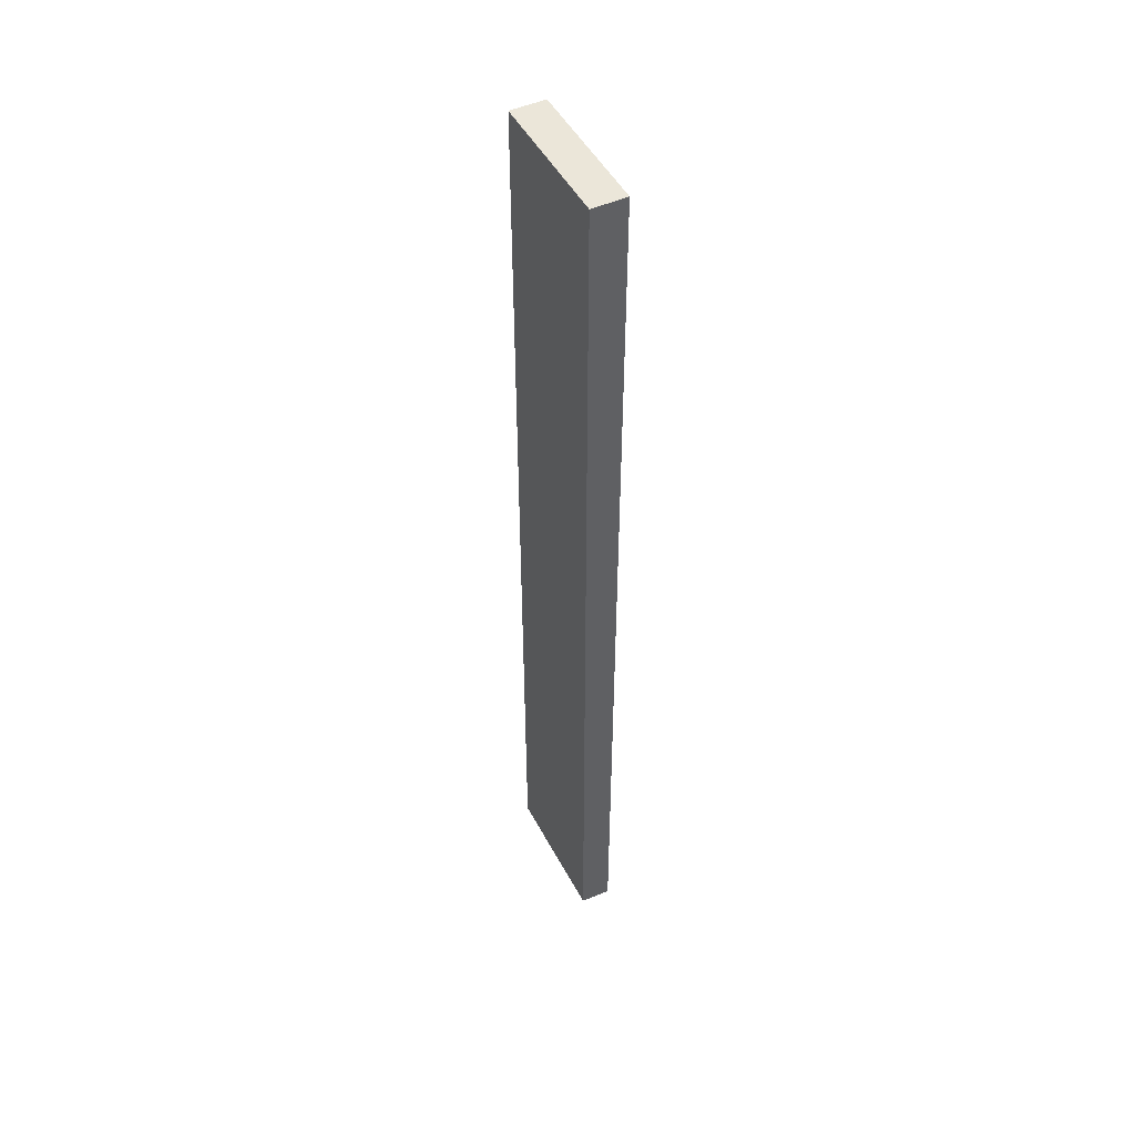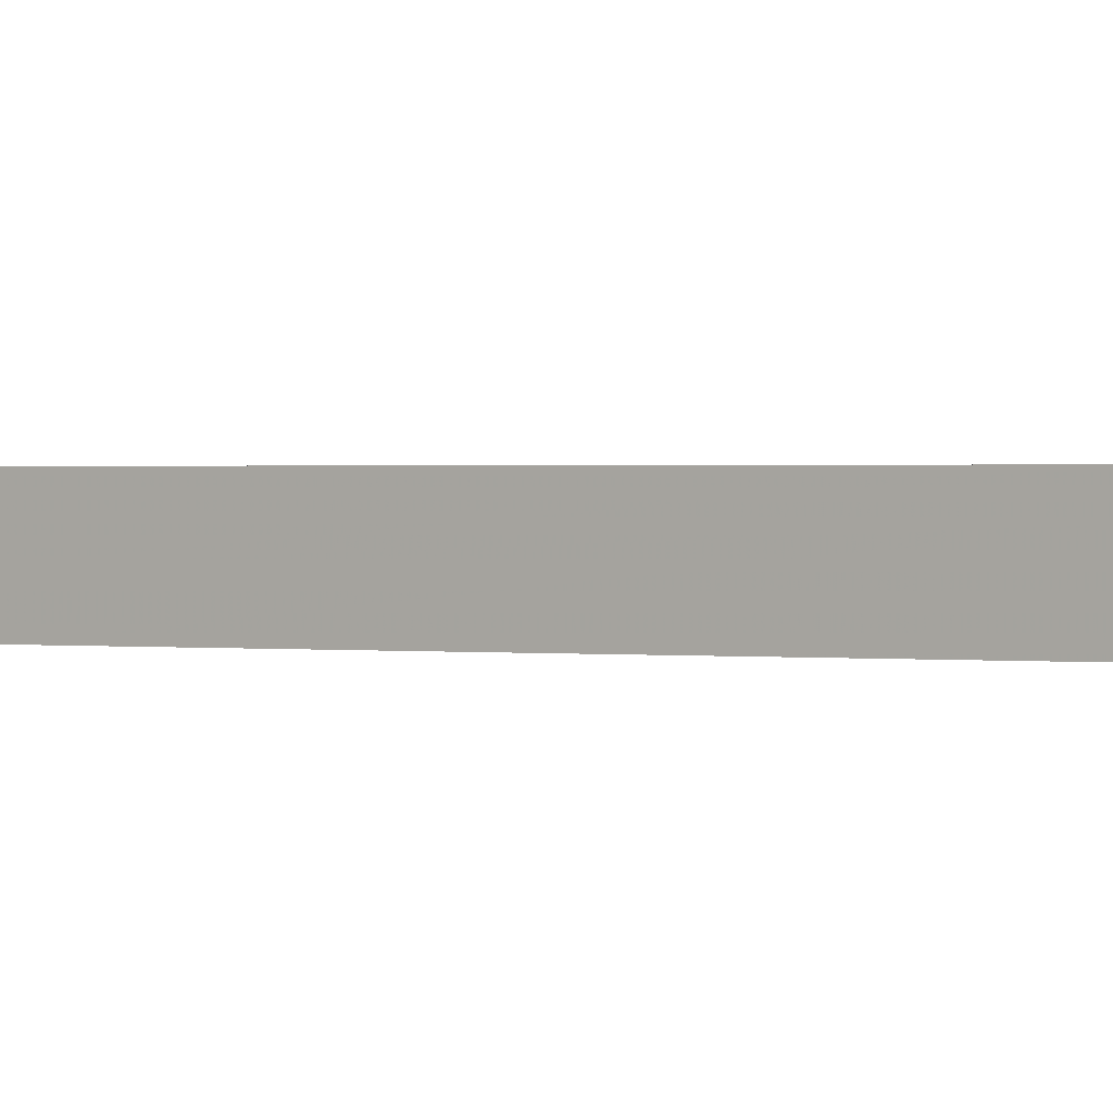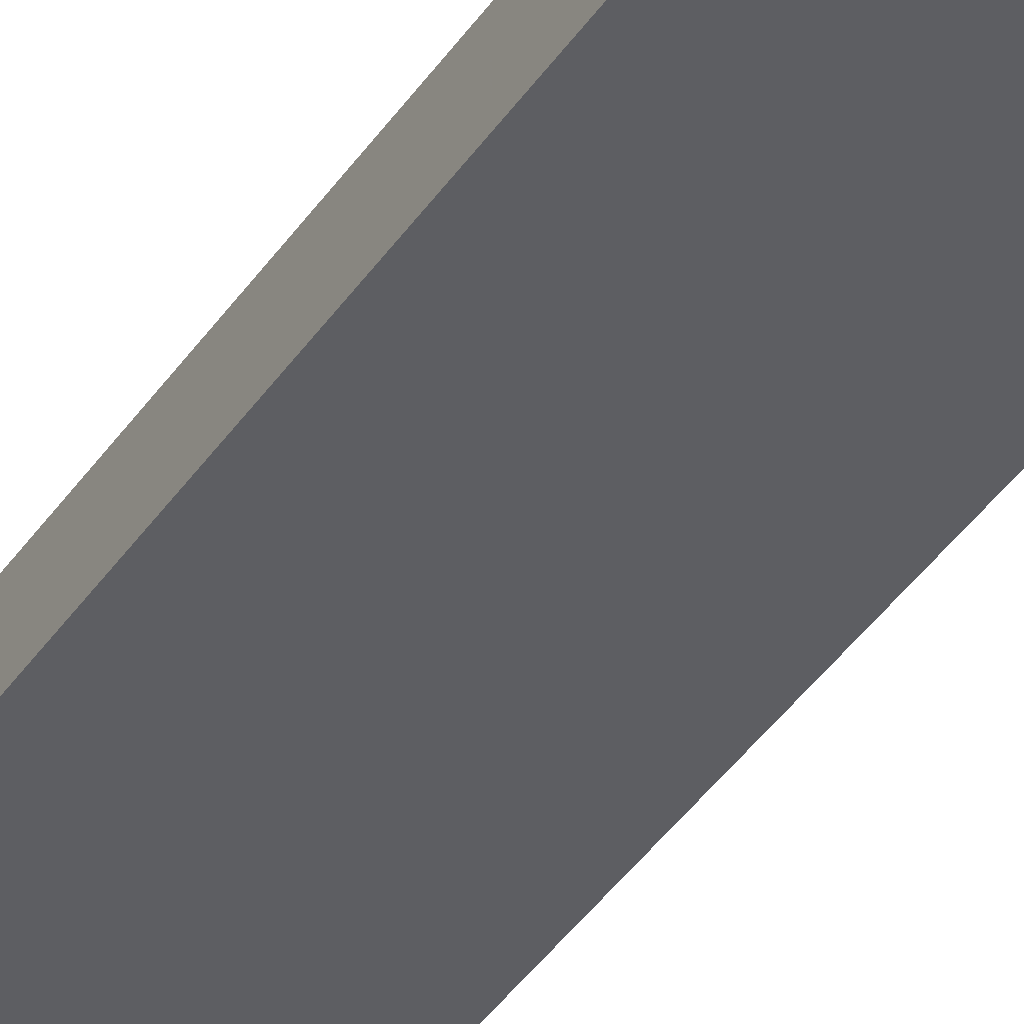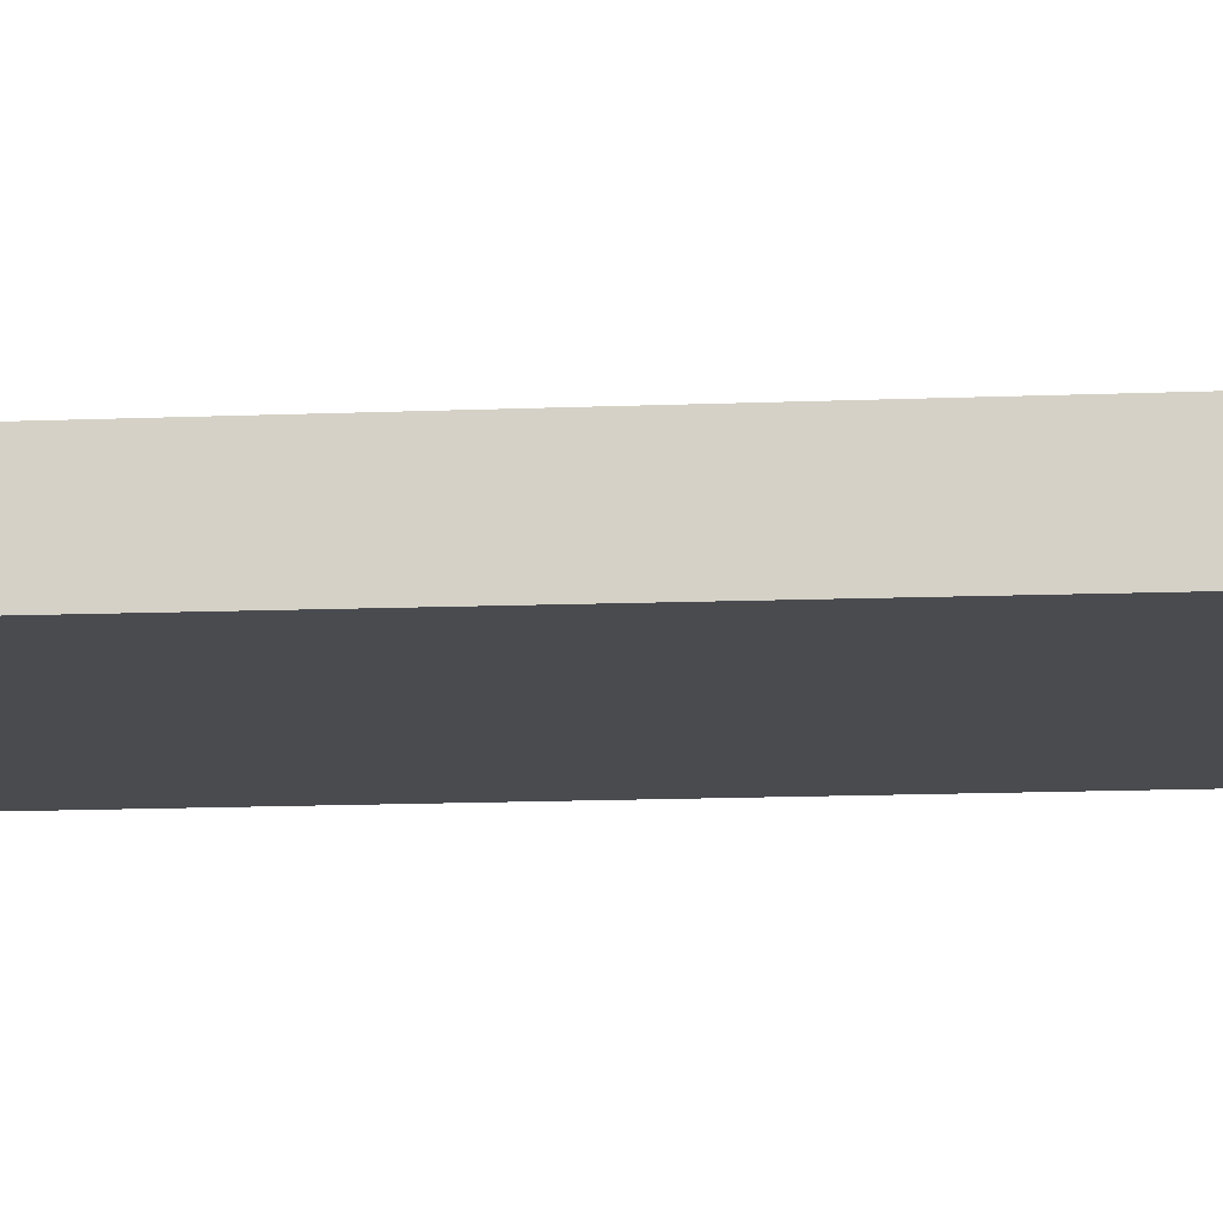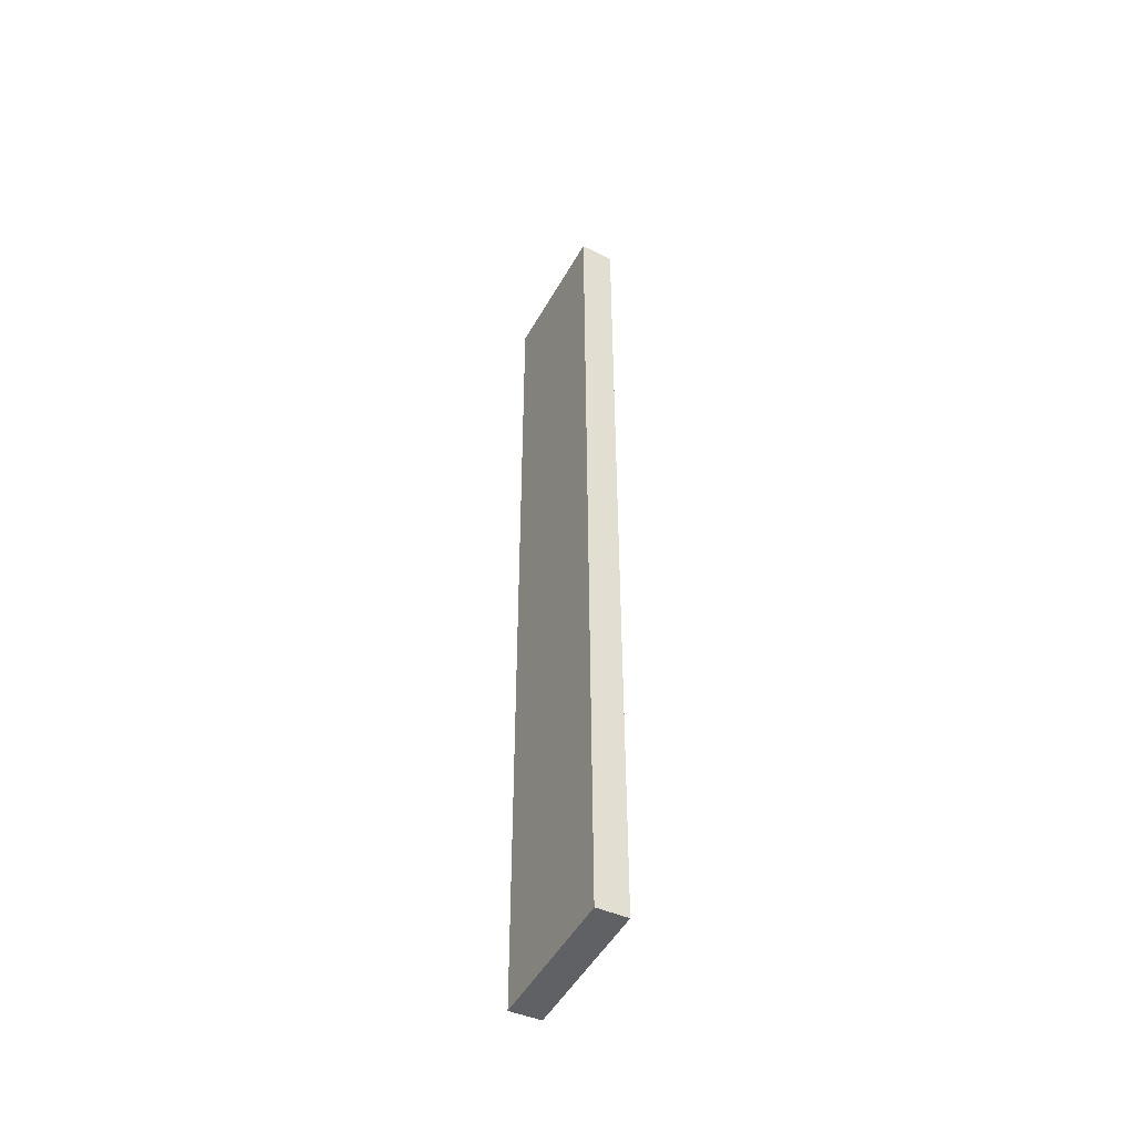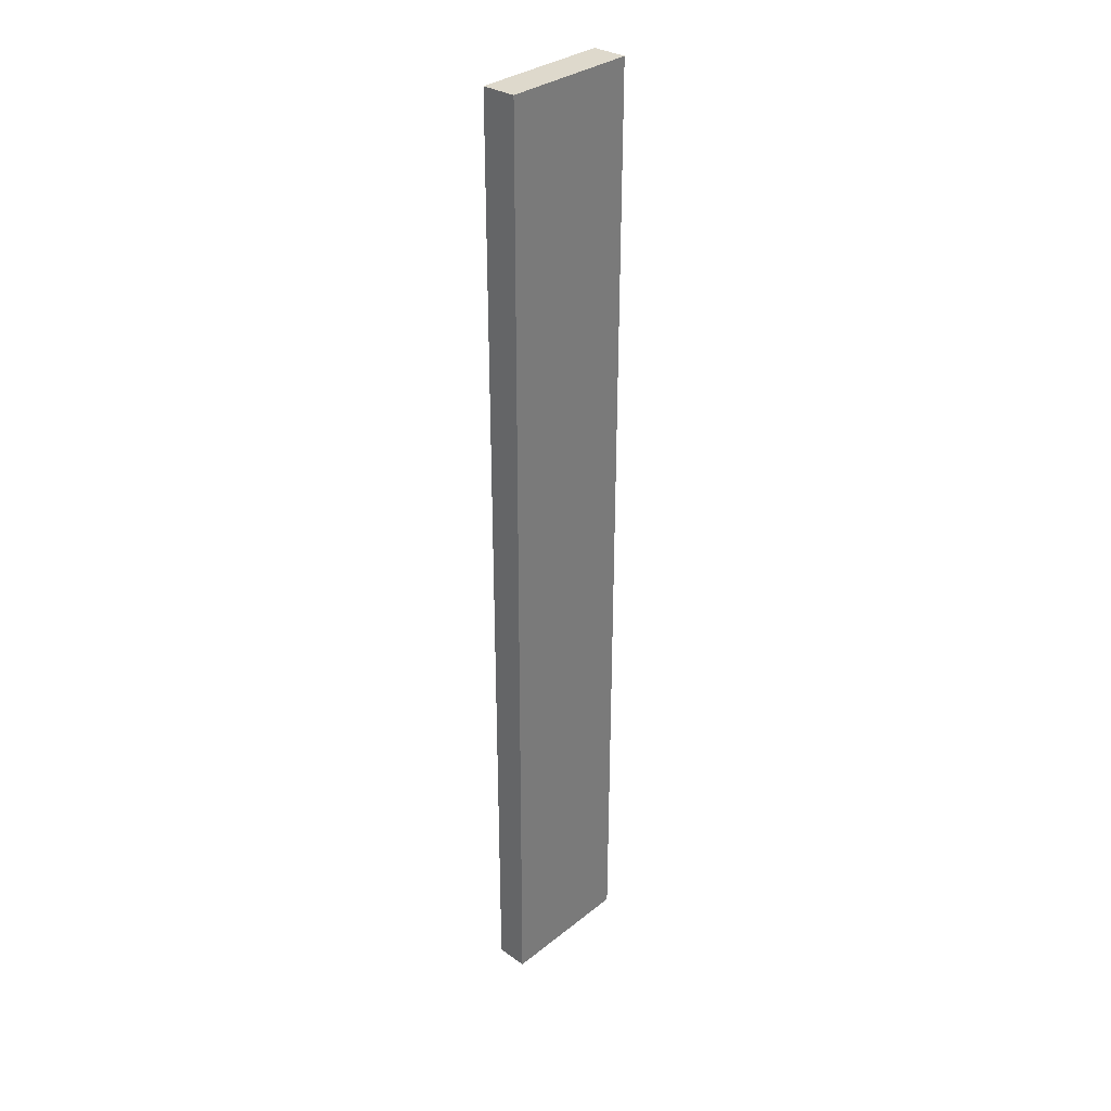
<metadata>
{"format":"obj","ext":"obj","renderer":"f3d","projection":"perspective","resolution":1024,"background":"white","views":[{"elev":48.3,"azim":-116.9,"up":"+Z"},{"elev":0.5,"azim":-53.8,"up":"+Y"},{"elev":-38.3,"azim":150.3,"up":"+Y"},{"elev":-13.9,"azim":-84.7,"up":"+Y"},{"elev":-50.5,"azim":61.4,"up":"+Z"},{"elev":31.9,"azim":-47.9,"up":"+Z"}]}
</metadata>
<code>
v -0.6007 0.9097 0.4526
v -0.6007 0.875 0.4526
v -0.6007 0.8772 -0.522
v -0.7421 0.9086 -0.52
v -0.7421 0.9097 0.4526
v -0.7421 0.875 0.4526
v -0.6007 0.9086 -0.52
v -0.7421 0.8773 -0.5221
f 6 3 2
f 6 2 1
f 6 1 5
f 7 5 1
f 7 4 5
f 7 1 2
f 7 2 3
f 8 3 6
f 8 7 3
f 8 4 7
f 8 6 5
f 8 5 4

</code>
